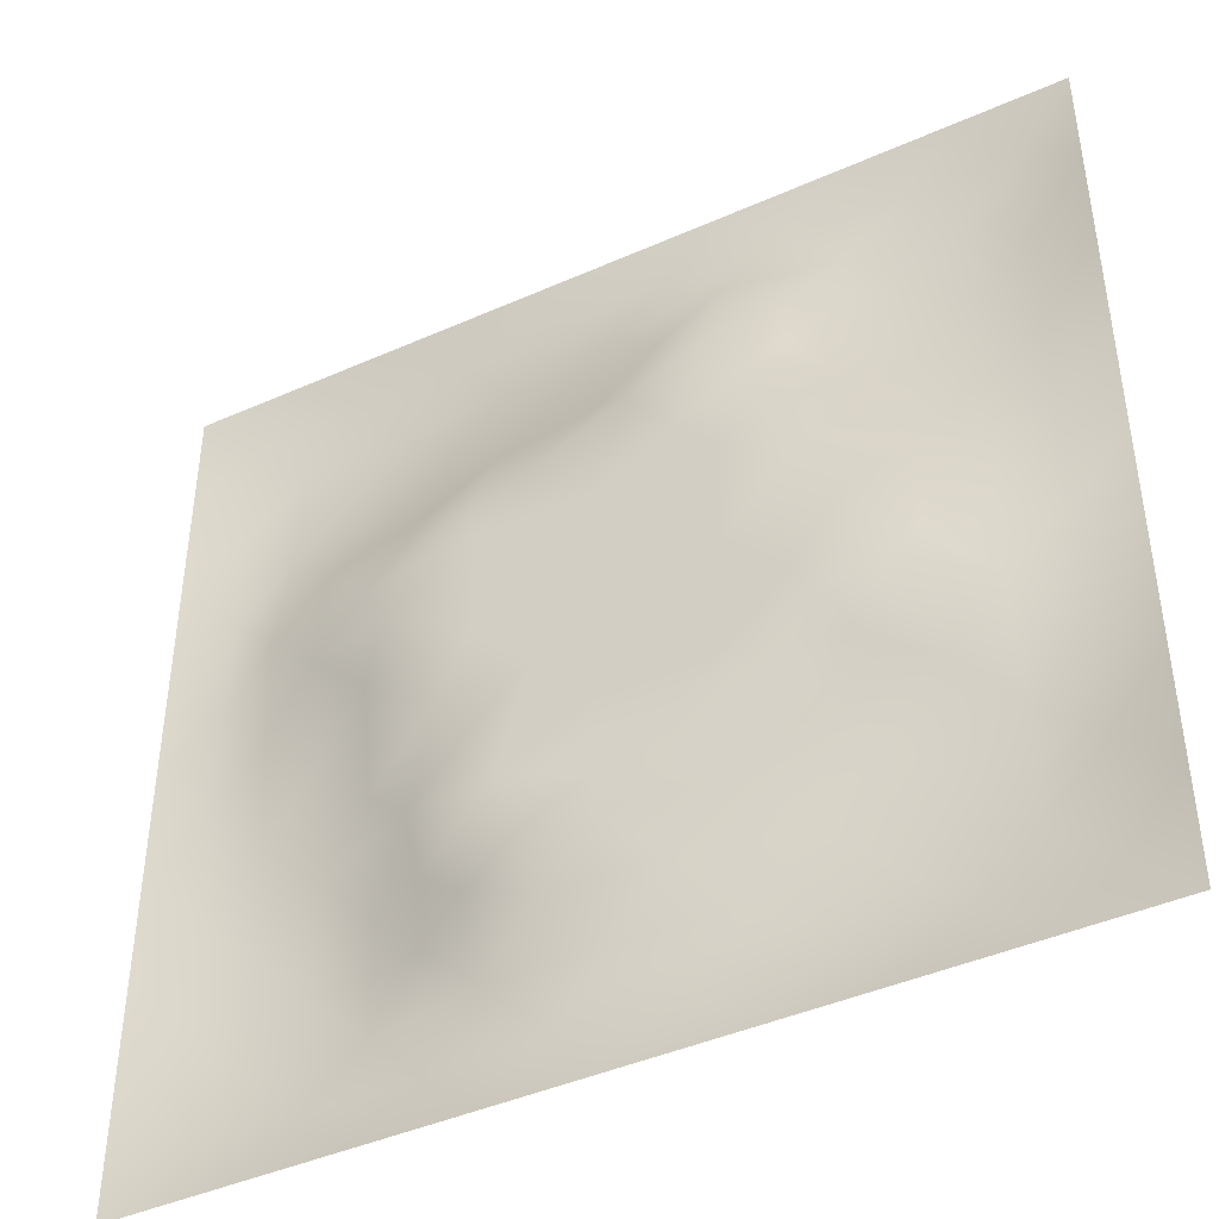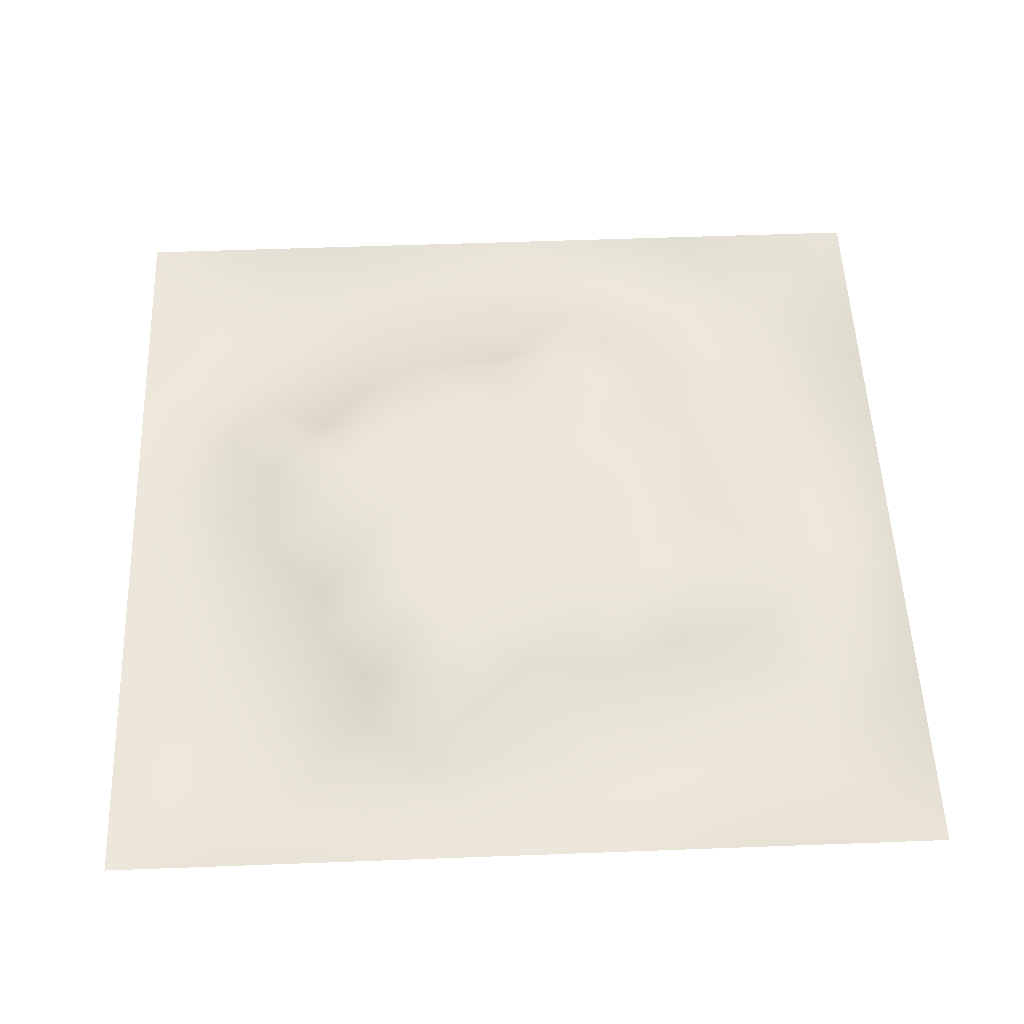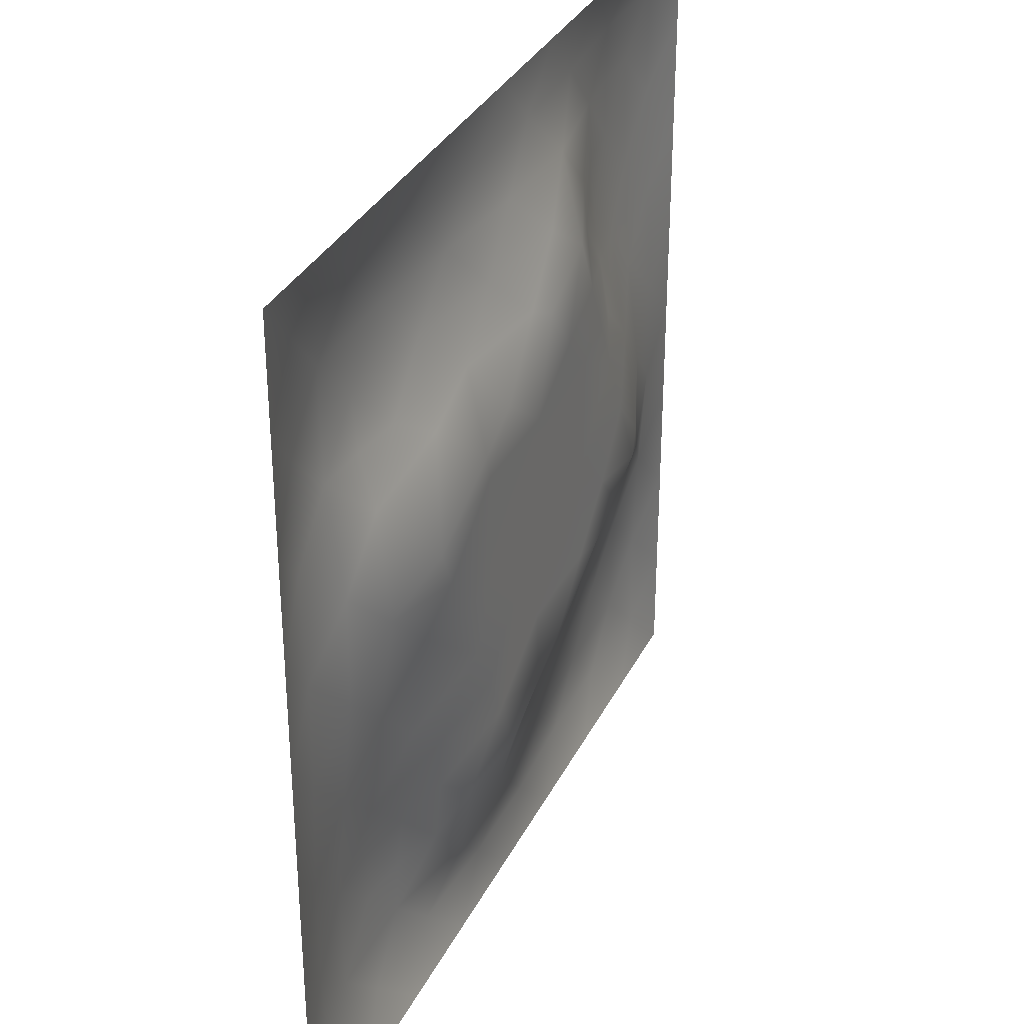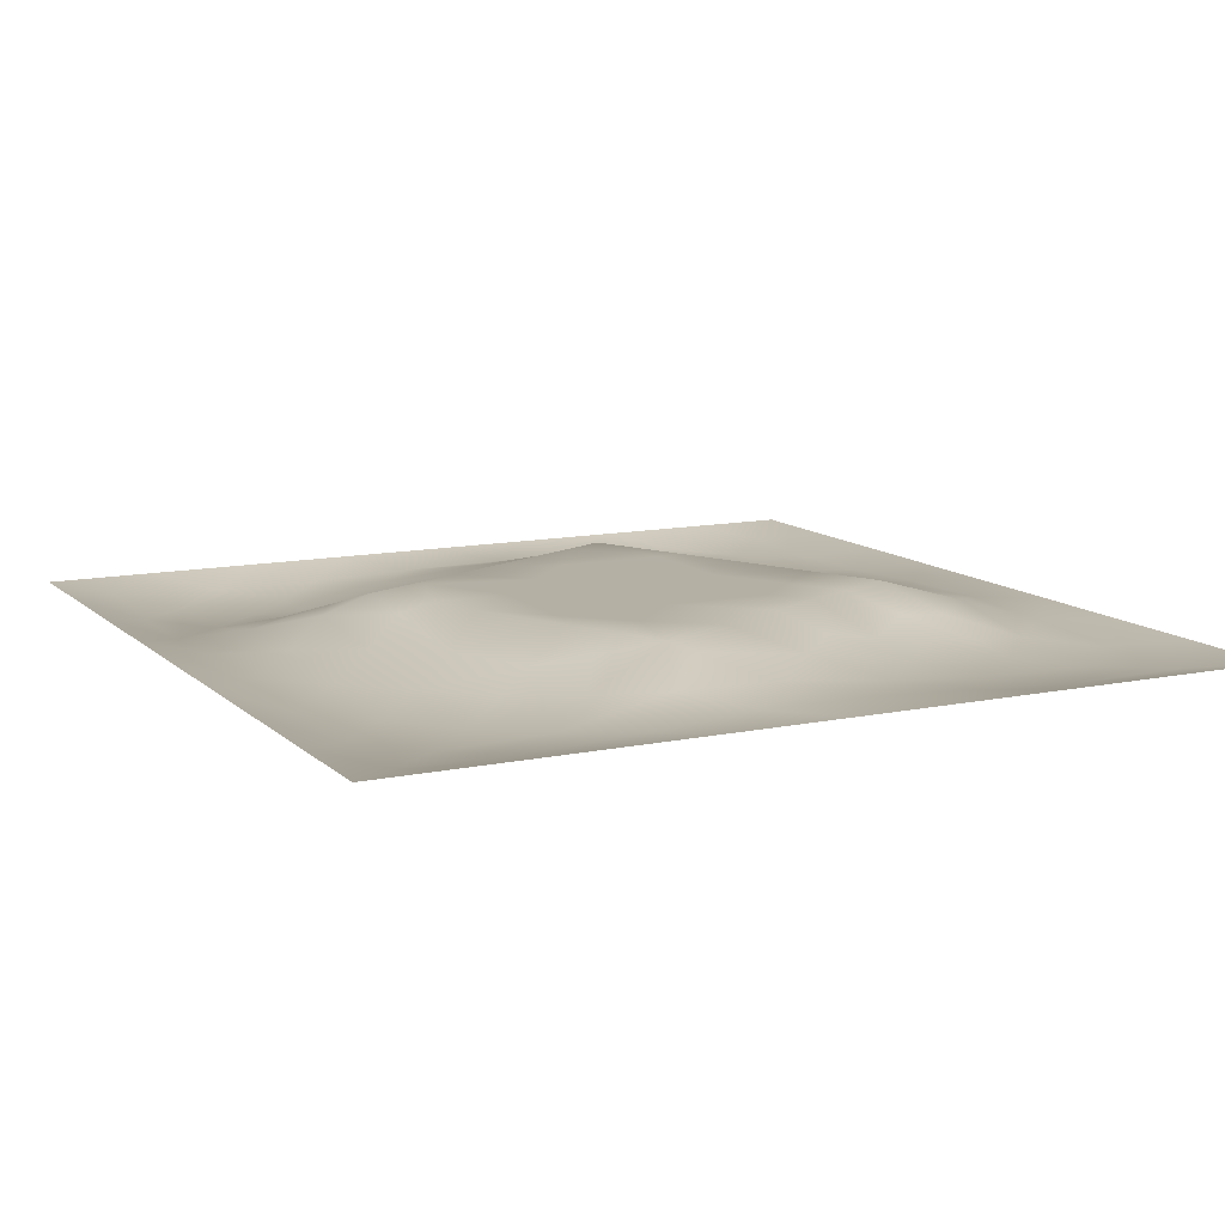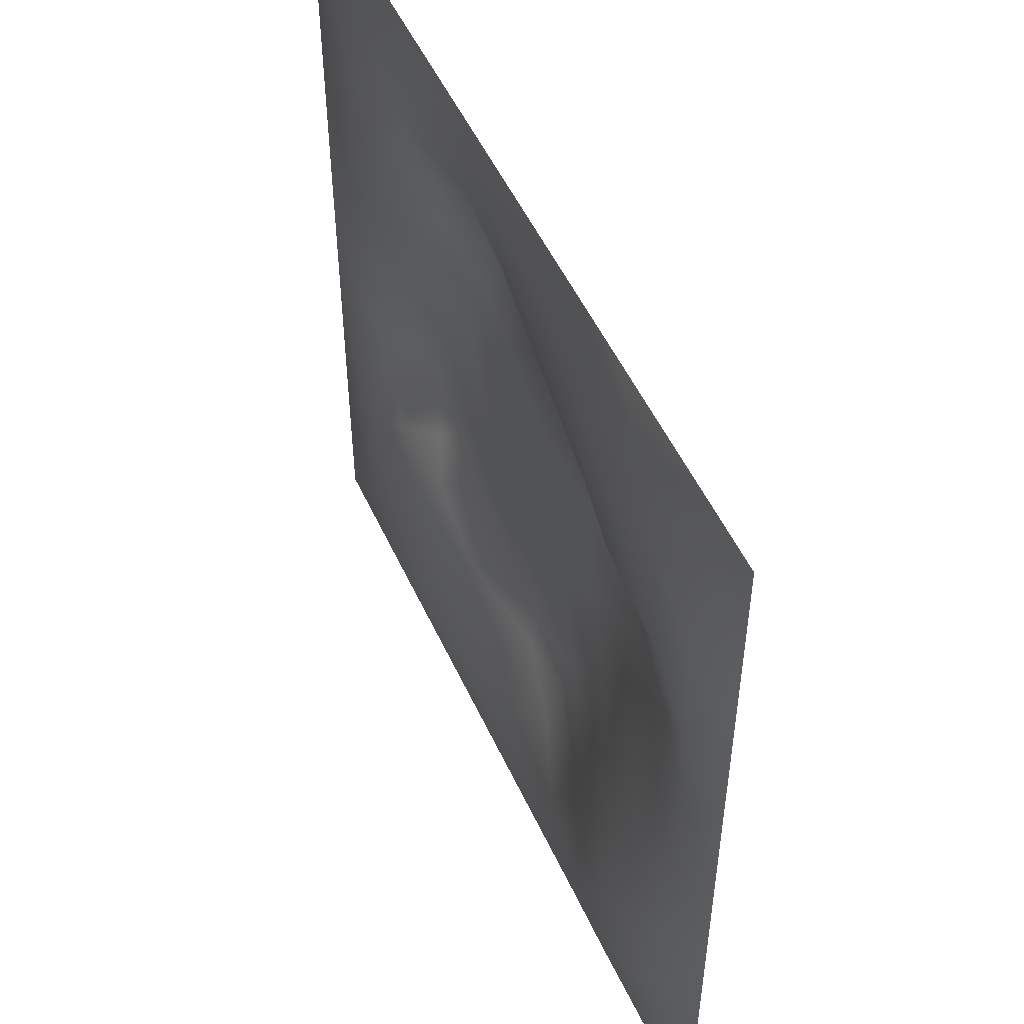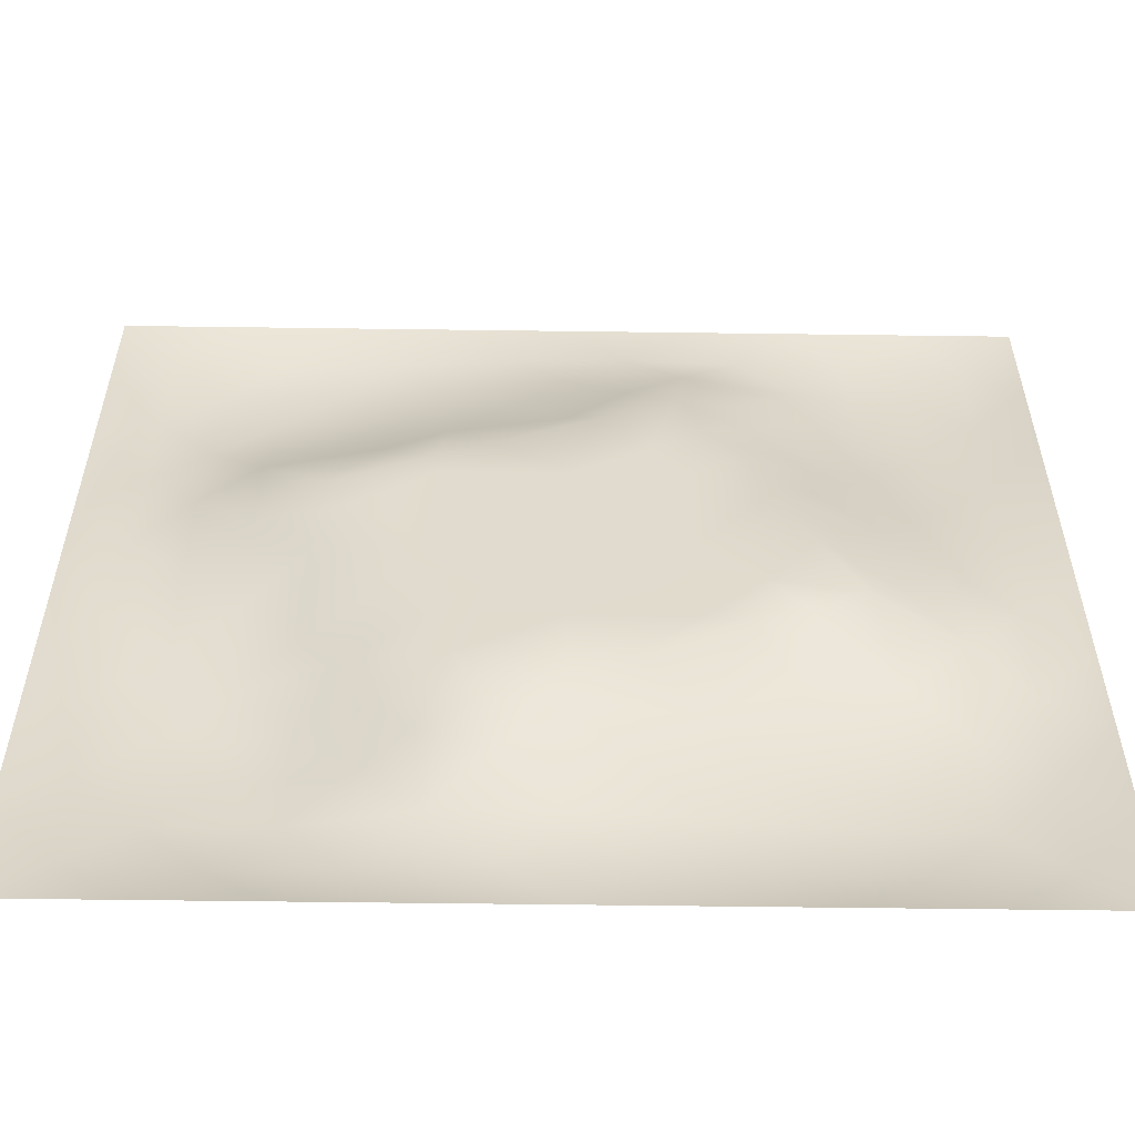
<metadata>
{"format":"obj","ext":"obj","renderer":"f3d","projection":"perspective","resolution":1024,"background":"white","views":[{"elev":-43.5,"azim":27.6,"up":"+Y"},{"elev":53.4,"azim":177.7,"up":"+Z"},{"elev":33.3,"azim":-66.6,"up":"+Y"},{"elev":11.6,"azim":63.0,"up":"+Z"},{"elev":51.6,"azim":-114.2,"up":"+Y"},{"elev":-56.8,"azim":-0.8,"up":"+Y"}]}
</metadata>
<code>
v -0 0 -0
v 1 0 -0
v -0 1 0
v 1 1 0
v 0.4984 0.4993 0.03928
v -0 0.5 0
v 0.5 1 0
v 1 0.5 0
v 0.5 -0 0
v 0.2501 0.7485 -0.007187
v 0.7476 0.749 -0.000291
v 0.2506 0.2503 -0.01171
v 0.7485 0.2516 -0.006588
v 0.75 0 0
v 0.25 0 0
v 1 0.75 0
v 1 0.25 0
v 0.25 1 0
v 0.75 1 0
v 0 0.25 0
v 0 0.75 -0
v 0.4976 0.2472 0.02969
v 0.2479 0.5013 0.02146
v 0.4999 0.7514 0.03095
v 0.3662 0.3684 0.03944
v 0.8759 0.3739 0.01131
v 0.6239 0.1251 -0.007424
v 0.6252 0.3722 0.03928
v 0.8749 0.1249 -0.01845
v 0.3737 0.1233 0.001242
v 0.1245 0.1244 -0.02113
v 0.748 0.6865 0.008748
v 0.8733 0.6237 -0.004654
v 0.6256 0.6258 0.03928
v 0.8748 0.8748 -0.01591
v 0.3756 0.8742 -0.007366
v 0.3718 0.6267 0.03928
v 0.1246 0.8754 -0.01996
v 0.123 0.6259 0.000775
v 0.6253 0.876 0.01093
v 0.1248 0.3758 -0.01233
v 0.2503 0.1243 -0.02097
v 0.8739 0.749 -0.0132
v 0.8744 0.251 -0.01497
v 0.2506 0.8748 -0.01978
v 0.7491 0.8746 -0.009013
v 0.1247 0.2505 -0.02308
v 0.1243 0.7497 -0.01786
v 0.3033 0.7135 0.01209
v 0.8117 0.8748 -0.01442
v 0.749 0.6241 0.01891
v 0.8743 0.4989 0.009213
v 0.3637 0.6568 0.03944
v 0.3744 0.7497 0.01386
v 0 0.375 0
v 0.5004 0.8746 0.00491
v 0.4988 0.6261 0.03929
v 0.2498 0.3756 0.004592
v 0.124 0.5007 -0.001277
v 0.3715 0.4999 0.03929
v 0.6236 0.2496 0.01324
v 0.4988 0.1243 0.002739
v 0.4982 0.3724 0.03929
v 0 0.625 0
v 0 0.875 0
v 0 0.125 0
v 0.625 1 0
v 0.875 1 0
v 0.125 1 0
v 0.375 1 0
v 1 0.375 0
v 1 0.125 0
v 1 0.875 0
v 1 0.625 0
v 0.375 0 0
v 0.125 0 0
v 0.875 0 0
v 0.625 0 0
v 0.7491 0.125 -0.01674
v 0.6252 0.4989 0.03929
v 0.2757 0.5583 0.03943
v 0.06143 0.3128 -0.0158
v 0.1871 0.4386 0.001335
v 0.188 0.3135 -0.0154
v 0.06177 0.4379 -0.01196
v 0.6872 0.9375 -0.006043
v 0.6872 0.813 0.01078
v 0.5626 0.9372 -0.00211
v 0.06108 0.6875 -0.01548
v 0.1856 0.6885 0.003641
v 0.06177 0.5627 -0.01094
v 0.1876 0.9384 -0.01591
v 0.1876 0.8119 -0.01986
v 0.06204 0.938 -0.01088
v 0.4351 0.563 0.03929
v 0.5315 0.7368 0.03943
v 0.4377 0.8121 0.009816
v 0.3132 0.8111 -0.009402
v 0.4378 0.9372 -0.004917
v 0.9377 0.8121 -0.01289
v 0.8109 0.8116 -0.01408
v 0.938 0.9379 -0.0118
v 0.7034 0.5895 0.03943
v 0.562 0.5625 0.03929
v 0.4219 0.6845 0.03943
v 0.8121 0.5616 0.0167
v 0.8104 0.6862 -0.002432
v 0.9367 0.562 -0.000151
v 0.3104 0.2605 0.006195
v 0.5621 0.3088 0.03943
v 0.4349 0.4361 0.03929
v 0.1873 0.06124 -0.01652
v 0.06208 0.0621 -0.009953
v 0.1878 0.1876 -0.02383
v 0.3125 0.0611 -0.01564
v 0.3116 0.1864 -0.001642
v 0.4371 0.06213 -0.008002
v 0.8123 0.06151 -0.01615
v 0.9379 0.06209 -0.01109
v 0.3376 0.4285 0.03943
v 0.5617 0.4357 0.03929
v 0.3053 0.4963 0.03943
v 0.5609 0.1868 0.009235
v 0.6861 0.1882 -0.006975
v 0.5619 0.06233 -0.007861
v 0.9376 0.3127 -0.007993
v 0.8119 0.3135 0.001223
v 0.937 0.4372 -0.000253
v 0.313 0.9378 -0.01259
v 0.4038 0.3175 0.03936
v 0.8115 0.1884 -0.01867
v 0.2509 0.1875 -0.01894
v 0.6868 0.06173 -0.01488
v 0.6887 0.4354 0.03929
v 0.9378 0.1877 -0.01264
v 0.4353 0.184 0.0223
v 0.0616 0.1875 -0.01554
v 0.7433 0.5058 0.03943
v 0.9369 0.6868 -0.007384
v 0.6728 0.3616 0.03943
v 0.06127 0.8127 -0.01619
v 0.8122 0.938 -0.01348
v 0.1847 0.5637 0.01625
v 0.563 0.8144 0.02608
v 0.815 0.4357 0.03191
v 0.4256 0.2435 0.03944
v 0.2535 0.6044 0.03944
v 0.7865 0.4156 0.03944
v 0.6144 0.7765 0.03944
v 0.6726 0.6541 0.03943
v 0.5018 0.28 0.03943
v 0.2957 0.3316 0.01297
v 0.1872 0.749 -0.01378
v 0.7127 0.3012 0.01138
v 0.7482 0.8118 -0.00559
v 0.5815 0.674 0.03936
v 0.1881 0.2508 -0.02317
v 0.6875 0.7579 0.01528
v 0.3935 0.311 0.03944
v 0.6456 0.7108 0.03944
v 0.7465 0.3535 0.0235
v 0.363 0.2177 0.01773
v 0.729 0.3883 0.03944
f 1 113 66
f 31 137 113
f 145 148 26
f 112 31 113
f 138 145 106
f 106 52 33
f 147 143 81
f 84 41 47
f 137 66 113
f 75 115 15
f 12 152 84
f 50 35 142
f 25 120 152
f 76 113 1
f 76 112 113
f 15 112 76
f 115 112 15
f 30 115 117
f 108 33 52
f 75 117 115
f 115 30 42
f 46 50 142
f 51 150 103
f 136 162 30
f 122 23 120
f 54 98 49
f 42 112 115
f 58 84 152
f 13 154 124
f 60 120 111
f 53 147 37
f 127 26 148
f 101 43 35
f 104 80 34
f 10 49 98
f 83 58 23
f 49 53 54
f 117 62 30
f 150 32 160
f 62 123 136
f 77 2 119
f 77 119 118
f 71 128 126
f 58 152 120
f 63 28 121
f 119 29 118
f 159 146 130
f 125 27 62
f 135 72 17
f 136 30 62
f 58 120 23
f 60 122 120
f 127 44 26
f 11 32 107
f 161 154 127
f 150 160 34
f 22 146 136
f 63 130 151
f 145 138 148
f 154 140 61
f 82 47 41
f 45 98 36
f 82 137 47
f 61 124 154
f 26 126 128
f 62 117 125
f 20 137 82
f 38 92 94
f 20 66 137
f 55 20 82
f 69 94 92
f 143 90 39
f 8 108 128
f 141 48 38
f 24 144 97
f 65 141 94
f 114 31 42
f 38 94 141
f 92 18 69
f 97 54 24
f 151 110 63
f 11 107 101
f 29 119 135
f 143 59 83
f 153 90 10
f 43 101 107
f 129 45 36
f 27 124 123
f 85 41 59
f 78 125 9
f 70 129 99
f 83 59 41
f 129 70 18
f 36 99 129
f 93 38 48
f 38 45 92
f 52 128 108
f 65 94 3
f 72 135 119
f 94 69 3
f 39 90 48
f 21 141 65
f 18 92 129
f 6 91 64
f 105 24 54
f 93 45 38
f 89 39 48
f 13 124 131
f 45 129 92
f 9 125 117
f 64 89 21
f 55 82 85
f 6 85 91
f 59 91 85
f 41 85 82
f 6 55 85
f 23 143 83
f 59 39 91
f 109 162 159
f 143 39 59
f 118 29 79
f 29 44 131
f 134 148 138
f 58 83 84
f 119 2 72
f 44 126 26
f 11 158 32
f 138 103 80
f 10 98 93
f 21 89 141
f 105 53 37
f 51 32 150
f 79 133 118
f 118 133 14
f 79 131 124
f 100 35 43
f 90 153 48
f 48 141 89
f 78 133 125
f 62 27 123
f 37 147 81
f 10 90 49
f 12 157 132
f 156 34 160
f 5 95 111
f 110 151 22
f 57 37 95
f 37 57 105
f 27 125 133
f 121 5 111
f 151 146 22
f 123 22 136
f 17 126 135
f 41 84 83
f 53 49 147
f 60 111 95
f 28 134 80
f 104 95 5
f 28 140 134
f 24 105 96
f 57 95 104
f 24 96 144
f 132 42 116
f 12 132 116
f 45 93 98
f 110 28 63
f 106 103 138
f 9 117 75
f 26 128 52
f 54 97 98
f 146 151 130
f 123 61 22
f 99 36 56
f 80 104 5
f 135 44 29
f 126 17 71
f 109 12 116
f 148 161 127
f 144 149 40
f 103 150 34
f 36 98 97
f 60 81 122
f 96 156 149
f 122 81 23
f 158 160 32
f 84 157 12
f 120 25 111
f 12 109 152
f 14 133 78
f 140 110 61
f 107 106 33
f 44 135 126
f 51 103 106
f 34 156 104
f 57 104 156
f 121 80 5
f 63 121 111
f 121 28 80
f 77 118 14
f 52 106 145
f 103 34 80
f 131 79 29
f 13 131 127
f 157 84 47
f 124 27 79
f 139 33 108
f 107 33 43
f 133 79 27
f 44 127 131
f 139 43 33
f 11 155 158
f 96 105 57
f 140 28 110
f 51 106 107
f 50 46 101
f 97 56 36
f 86 46 142
f 112 42 31
f 40 46 86
f 74 139 108
f 100 43 139
f 137 31 47
f 114 47 31
f 88 40 86
f 16 100 139
f 102 35 100
f 68 142 102
f 88 99 56
f 142 35 102
f 53 105 54
f 95 37 60
f 19 86 142
f 88 56 40
f 144 40 56
f 96 149 144
f 81 60 37
f 87 46 40
f 110 22 61
f 87 155 46
f 144 56 97
f 23 81 143
f 64 91 89
f 156 96 57
f 67 88 86
f 7 99 88
f 7 70 99
f 67 7 88
f 19 67 86
f 68 19 142
f 73 102 100
f 4 68 102
f 73 4 102
f 16 73 100
f 74 16 139
f 8 74 108
f 39 89 91
f 153 93 48
f 116 42 30
f 134 138 80
f 61 123 124
f 145 26 52
f 87 40 149
f 128 71 8
f 111 25 130
f 32 51 107
f 42 132 114
f 114 132 157
f 147 49 90
f 25 152 159
f 155 101 46
f 35 50 101
f 147 90 143
f 101 155 11
f 25 159 130
f 93 153 10
f 154 13 127
f 114 157 47
f 111 130 63
f 149 158 87
f 109 159 152
f 116 30 162
f 87 158 155
f 149 160 158
f 160 149 156
f 154 161 140
f 146 159 162
f 146 162 136
f 116 162 109
f 148 163 161
f 163 140 161
f 140 163 134
f 163 148 134

</code>
